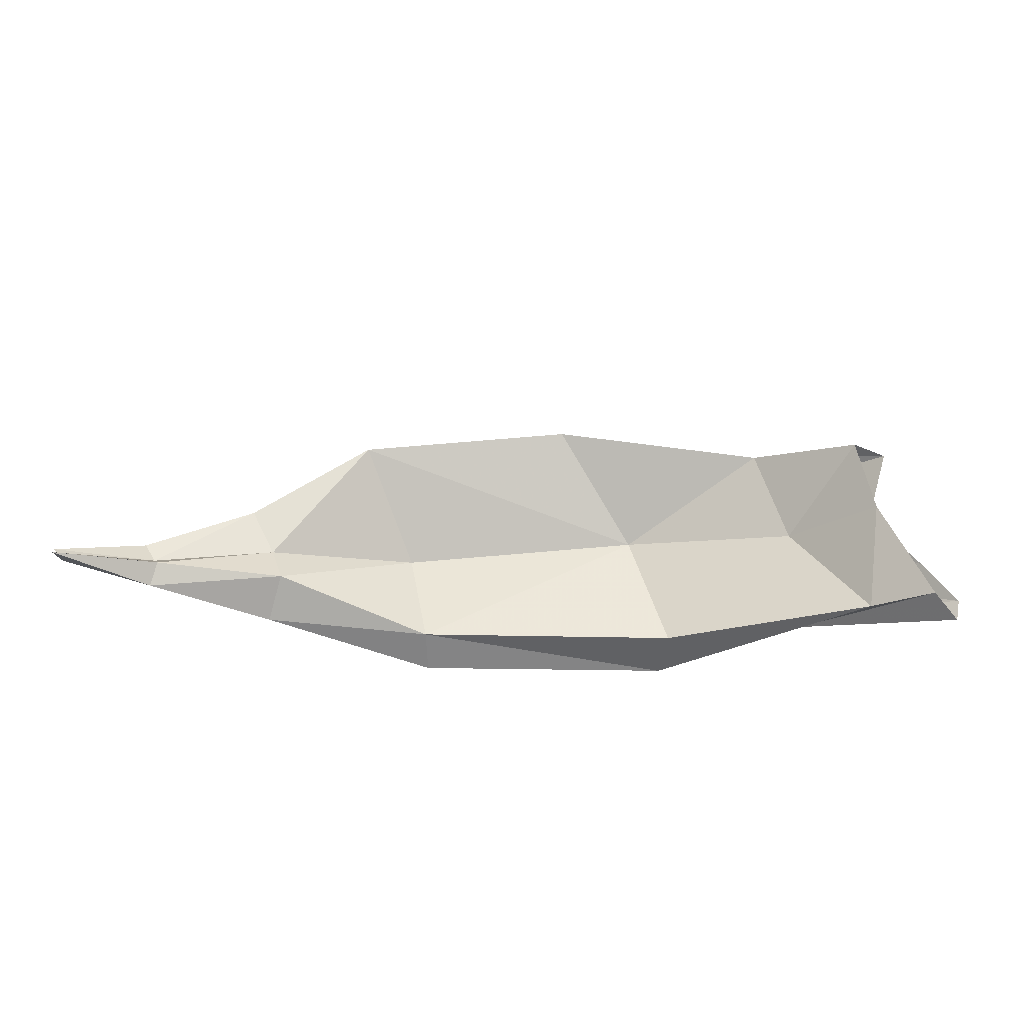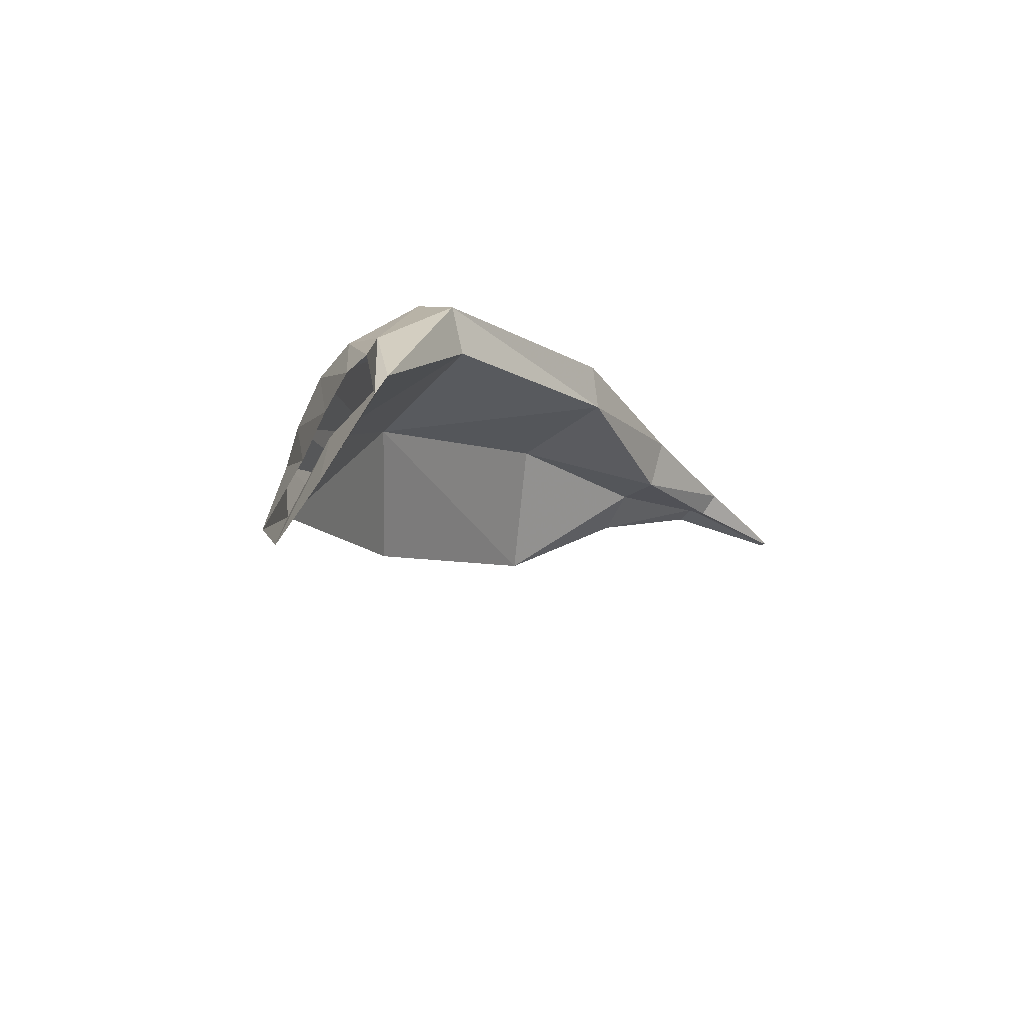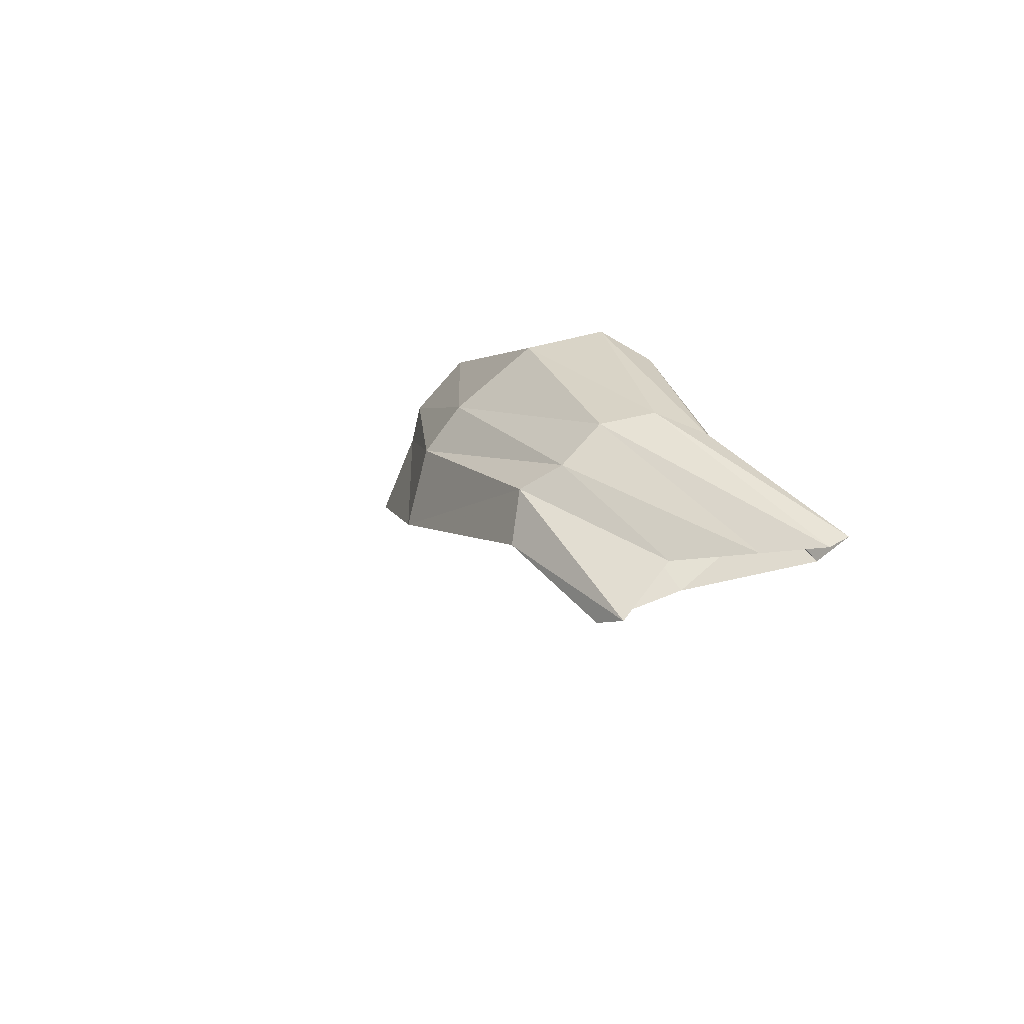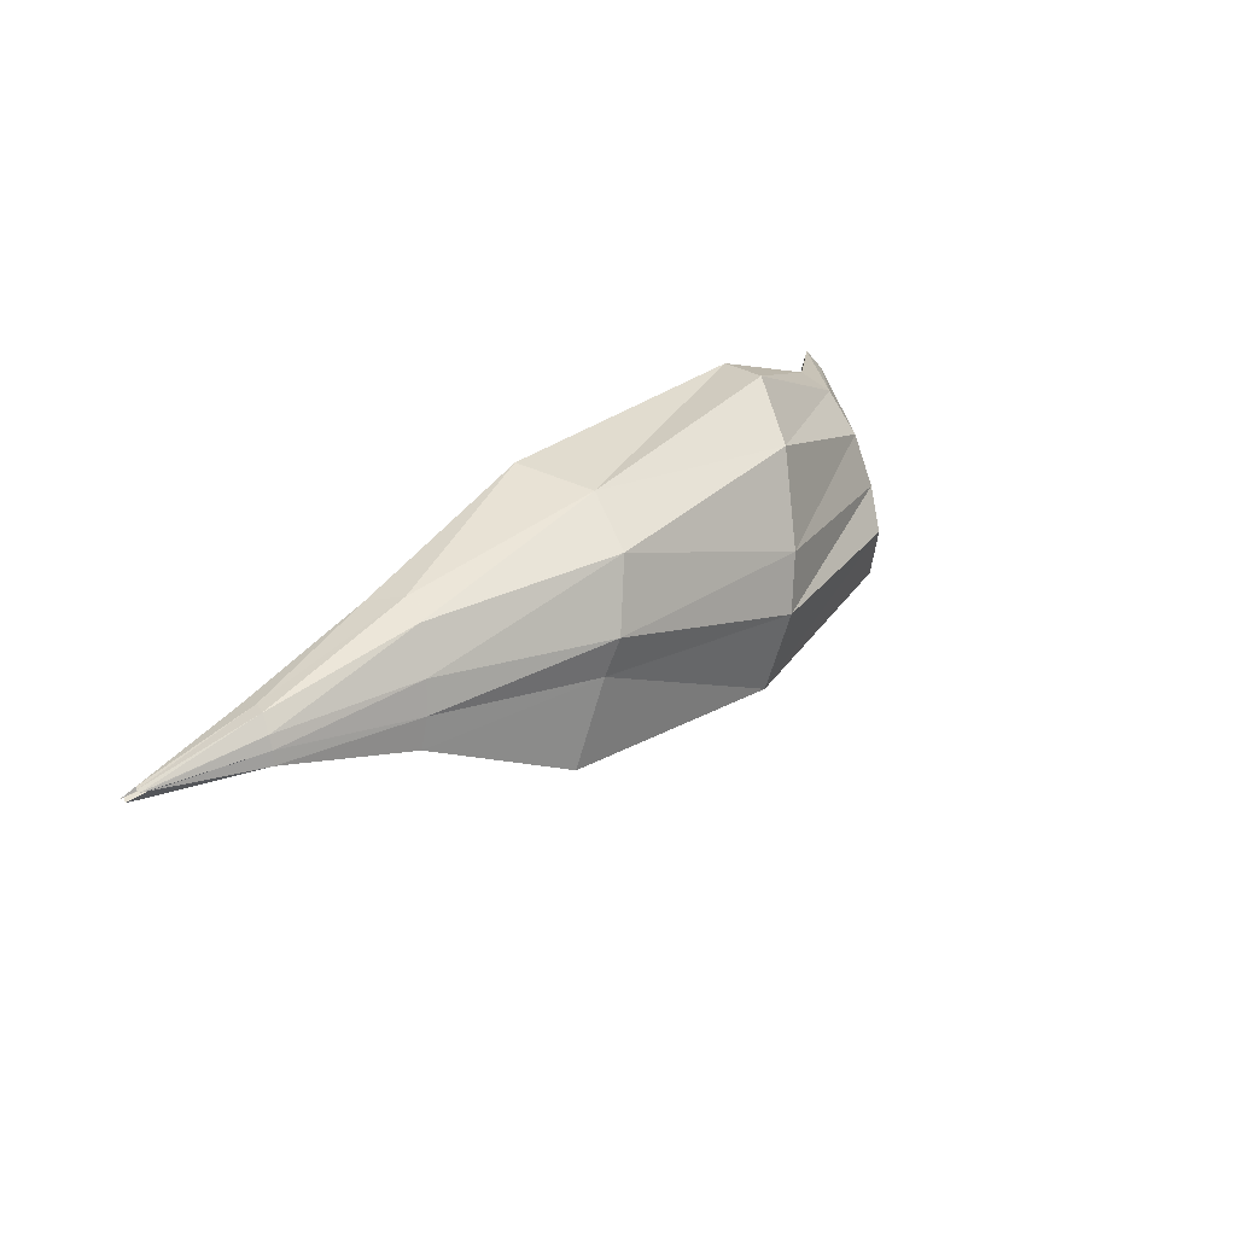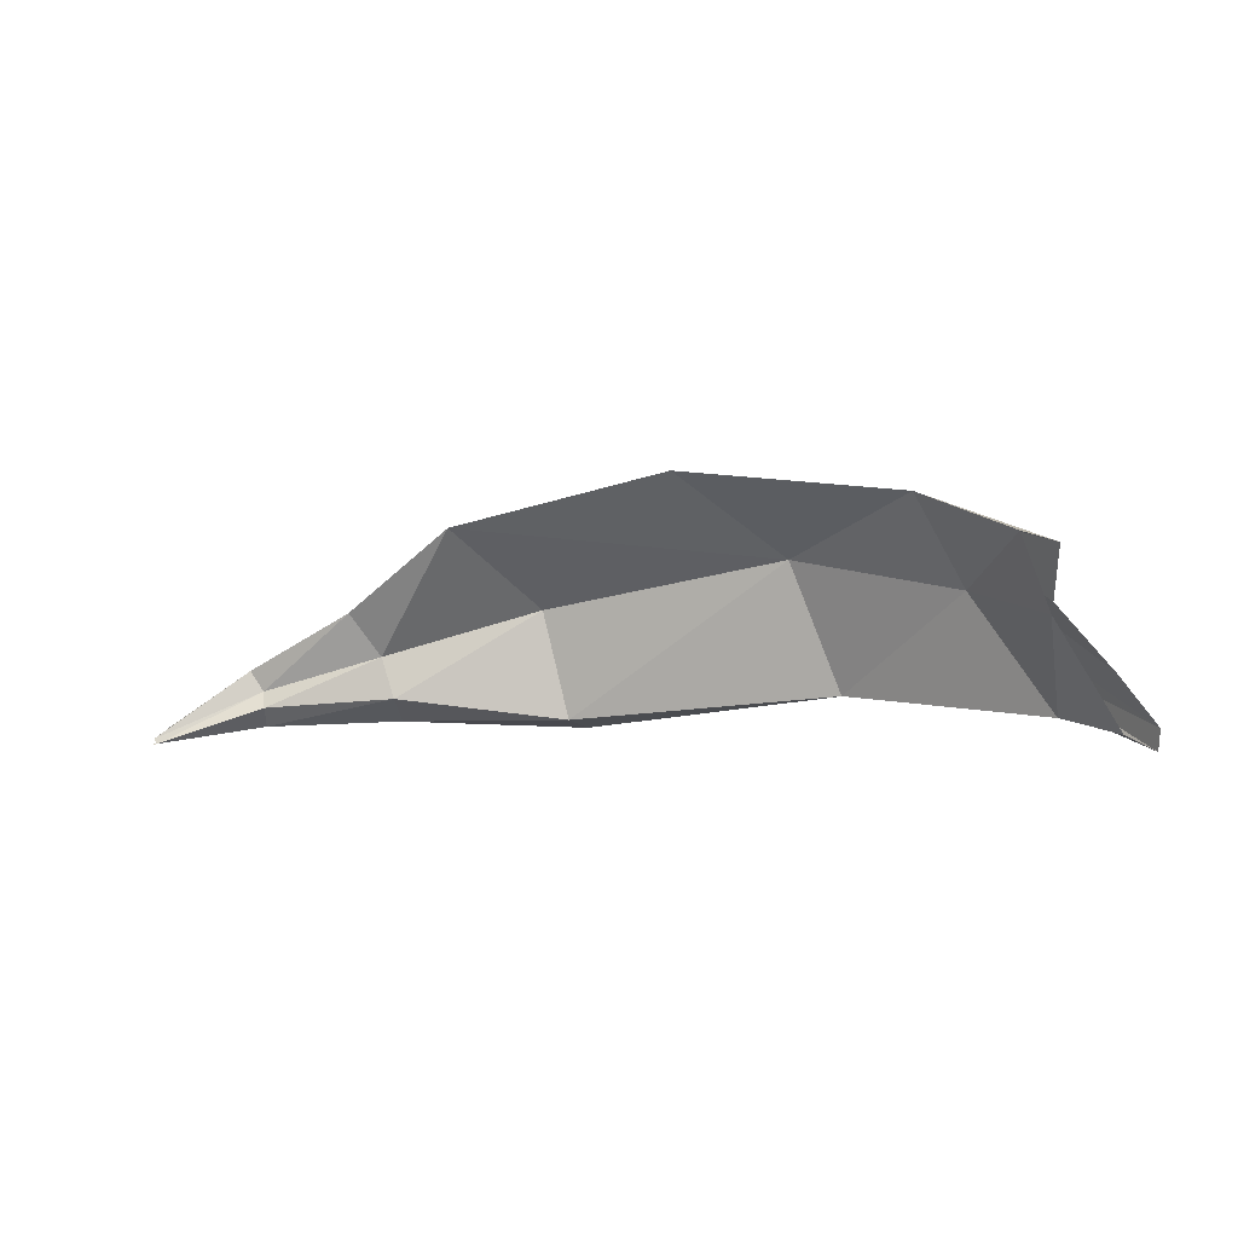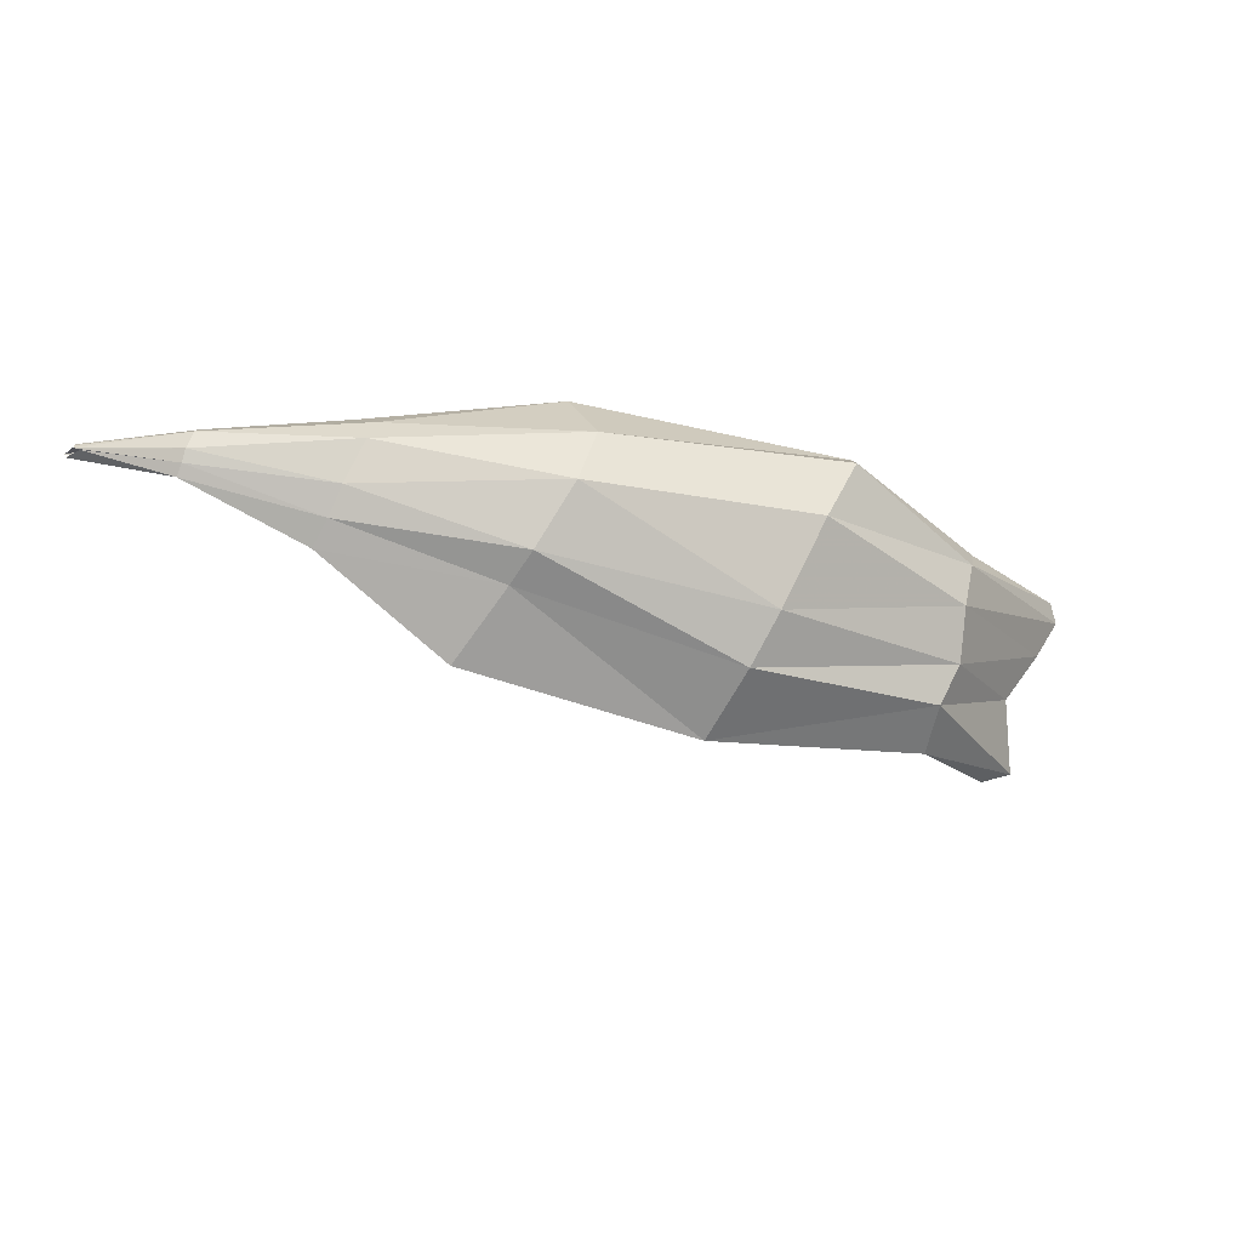
<metadata>
{"format":"obj","ext":"obj","renderer":"f3d","projection":"perspective","resolution":1024,"background":"white","views":[{"elev":-55.1,"azim":158.1,"up":"+Y"},{"elev":-31.5,"azim":-59.6,"up":"+Z"},{"elev":-16.1,"azim":-111.1,"up":"+Z"},{"elev":54.7,"azim":130.3,"up":"+Z"},{"elev":-7.3,"azim":179.8,"up":"+Y"},{"elev":35.4,"azim":169.1,"up":"+Z"}]}
</metadata>
<code>
v 4.405 11.2 0.0816
v 5.225 11.22 0.3708
v 4.631 11.24 0.2581
v 4.865 11.23 0.3347
v 4.715 11.39 0.2722
v 4.9 11.37 0.3348
v 4.778 11.42 0.1754
v 4.967 11.38 0.2474
v 4.62 11.25 0.3048
v 4.848 11.22 0.3715
v 4.743 11.42 0.2368
v 4.919 11.37 0.3061
v 4.861 11.34 0.3741
v 4.668 11.34 0.3198
v 4.677 11.36 0.2397
v 4.888 11.32 0.3245
v 4.491 11.29 0.05946
v 5.236 11.21 0.3578
v 4.837 11.29 0.3829
v 5.02 11.25 0.333
v 5.032 11.3 0.3667
v 5.06 11.32 0.3233
v 5.016 11.23 0.3768
v 5.045 11.31 0.3451
v 5.01 11.28 0.3893
v 5.031 11.28 0.3358
v 5 11.25 0.3877
v 5.233 11.21 0.3572
v 5.228 11.22 0.3714
v 5.223 11.22 0.3708
v 5.237 11.21 0.3579
v 5.226 11.22 0.3713
v 5.228 11.22 0.3713
v 4.63 11.29 0.3294
v 4.475 11.21 0.1262
v 4.554 11.36 0.1736
v 4.588 11.39 0.1108
v 4.51 11.25 0.2004
v 4.578 11.39 0.1566
v 4.543 11.33 0.2093
v 4.542 11.32 0.1425
v 4.525 11.29 0.2186
v 4.434 11.19 0.07786
v 4.485 11.3 0.08098
v 4.519 11.35 0.03405
v 4.405 11.18 0.0917
v 4.489 11.34 0.03022
v 4.438 11.24 0.08078
v 5.136 11.25 0.3923
v 5.144 11.26 0.3859
v 5.148 11.27 0.3777
v 5.153 11.27 0.3683
v 5.138 11.22 0.3759
v 5.132 11.24 0.3866
v 5.138 11.24 0.3578
v 5.141 11.26 0.3689
f 19 10 9 34
f 14 13 19 34
f 46 1 42 38
f 49 54 27 25
f 4 16 15 3
f 11 12 6 5
f 9 10 4 3
f 43 46 38 35
f 50 49 25 21
f 12 11 7 8
f 13 14 5 6
f 17 43 35 41
f 51 50 21 24
f 15 16 8 7
f 45 17 41 37
f 52 51 24 22
f 27 23 10 19
f 23 20 4 10
f 20 26 16 4
f 26 22 8 16
f 22 24 12 8
f 24 21 6 12
f 21 25 13 6
f 25 27 19 13
f 54 53 23 27
f 53 55 20 23
f 55 56 26 20
f 56 52 22 26
f 42 40 14 34
f 40 36 5 14
f 36 39 11 5
f 39 37 7 11
f 37 41 15 7
f 41 35 3 15
f 35 38 9 3
f 38 42 34 9
f 1 48 40 42
f 48 44 36 40
f 44 47 39 36
f 47 45 37 39
f 54 49 33 2
f 49 50 29 33
f 50 51 32 29
f 51 52 30 32
f 53 54 2 31
f 55 53 31 28
f 56 55 28 18
f 52 56 18 30

</code>
